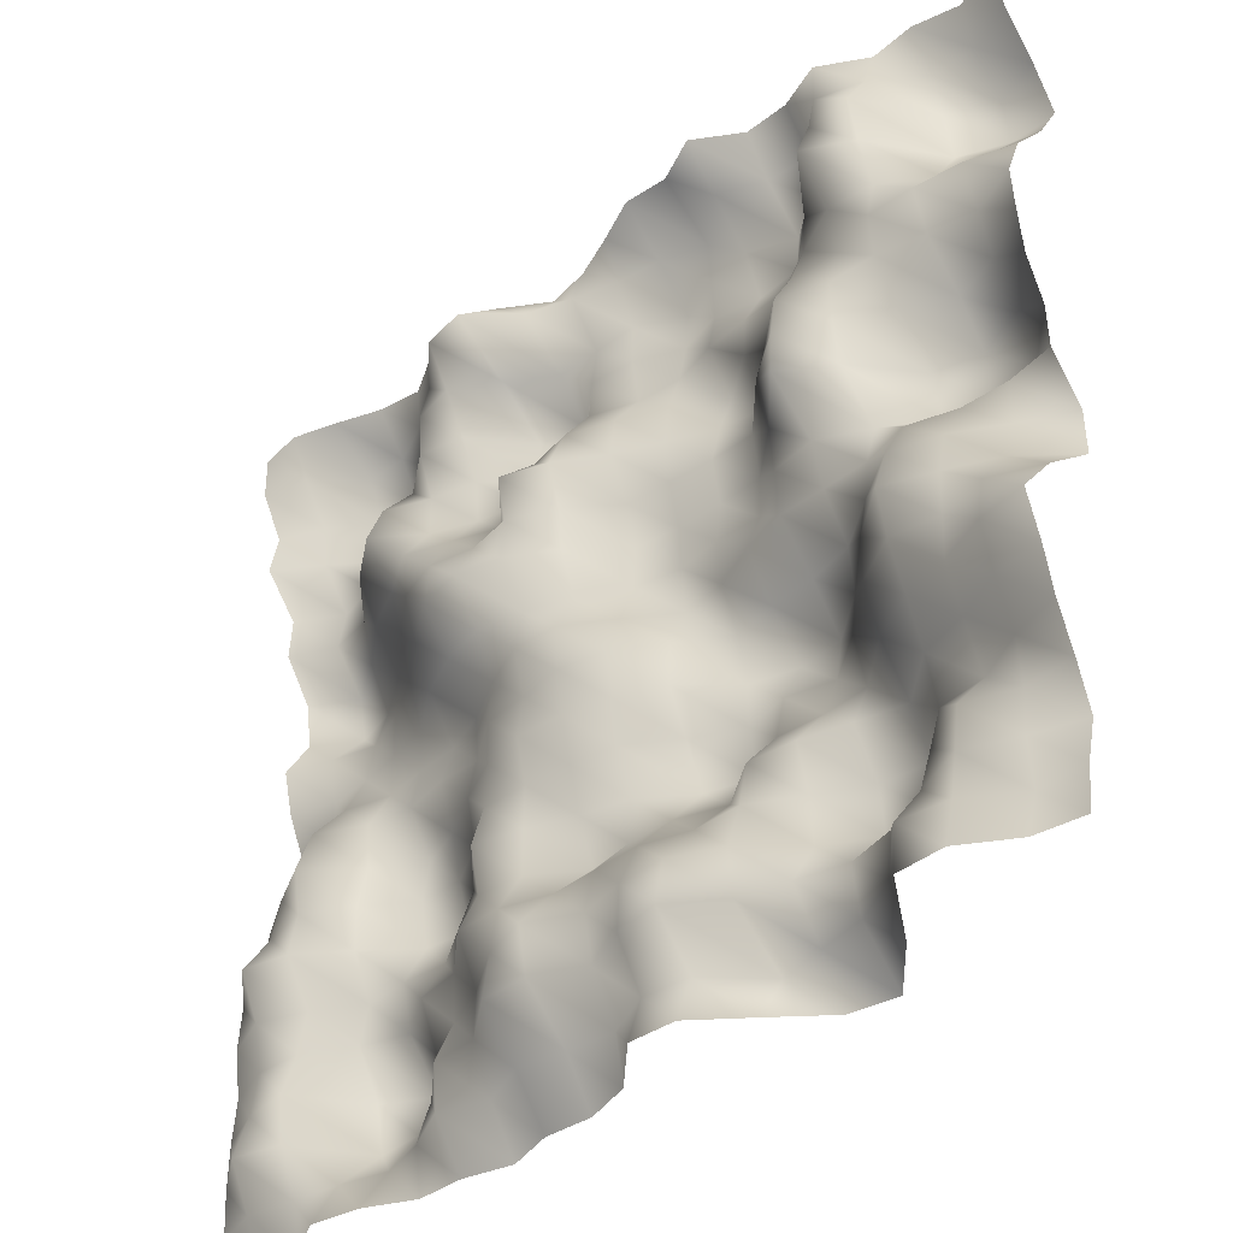
<metadata>
{"format":"obj","ext":"obj","renderer":"f3d","projection":"perspective","resolution":1024,"background":"white","views":[{"elev":-40.6,"azim":44.6,"up":"+Z"}]}
</metadata>
<code>
o TerrainMesh
v -5 0.1075 -5
v -4.5 -0.02883 -5
v -4 -0.03466 -5
v -3.5 -0.277 -5
v -3 -0.1732 -5
v -2.5 0.08733 -5
v -2 0.1067 -5
v -1.5 0.2578 -5
v -1 0.1263 -5
v -0.5 0.1774 -5
v 0 0.03778 -5
v 0.5 -0.4236 -5
v 1 -0.3839 -5
v 1.5 0.04578 -5
v 2 0.4843 -5
v 2.5 0.5941 -5
v 3 0.05279 -5
v 3.5 -0.6826 -5
v 4 -0.6788 -5
v 4.5 -0.3462 -5
v 5 -0.2555 -5
v -5 -0.06499 -4.5
v -4.5 -0.2084 -4.5
v -4 -0.1008 -4.5
v -3.5 -0.0045 -4.5
v -3 0.1531 -4.5
v -2.5 0.01695 -4.5
v -2 -0.2254 -4.5
v -1.5 -0.04082 -4.5
v -1 -0.2326 -4.5
v -0.5 -0.1268 -4.5
v 0 -0.05728 -4.5
v 0.5 -0.2681 -4.5
v 1 -0.2013 -4.5
v 1.5 0.3381 -4.5
v 2 0.2384 -4.5
v 2.5 0.1511 -4.5
v 3 -0.09856 -4.5
v 3.5 -0.641 -4.5
v 4 -0.5534 -4.5
v 4.5 -0.1957 -4.5
v 5 -0.1926 -4.5
v -5 -0.09419 -4
v -4.5 -0.4396 -4
v -4 -0.2823 -4
v -3.5 0.4861 -4
v -3 0.4729 -4
v -2.5 0.1662 -4
v -2 -0.2611 -4
v -1.5 -0.2657 -4
v -1 -0.6381 -4
v -0.5 -0.6126 -4
v 0 -0.3295 -4
v 0.5 -0.5437 -4
v 1 -0.6158 -4
v 1.5 -0.2426 -4
v 2 -0.07929 -4
v 2.5 0.05902 -4
v 3 -0.04353 -4
v 3.5 -0.2722 -4
v 4 -0.463 -4
v 4.5 -0.2349 -4
v 5 -0.06529 -4
v -5 -0.0906 -3.5
v -4.5 -0.2907 -3.5
v -4 -0.3338 -3.5
v -3.5 0.4027 -3.5
v -3 0.7034 -3.5
v -2.5 0.2067 -3.5
v -2 -0.04654 -3.5
v -1.5 -0.2537 -3.5
v -1 -0.5688 -3.5
v -0.5 -0.7066 -3.5
v 0 -0.4288 -3.5
v 0.5 -0.5213 -3.5
v 1 -0.5207 -3.5
v 1.5 -0.2745 -3.5
v 2 0.2217 -3.5
v 2.5 0.5344 -3.5
v 3 0.4277 -3.5
v 3.5 -0.1039 -3.5
v 4 -0.388 -3.5
v 4.5 -0.1852 -3.5
v 5 -0.198 -3.5
v -5 -0.05671 -3
v -4.5 -0.2188 -3
v -4 -0.181 -3
v -3.5 0.1311 -3
v -3 0.3086 -3
v -2.5 -0.01025 -3
v -2 -0.07687 -3
v -1.5 -0.5018 -3
v -1 -0.4901 -3
v -0.5 -0.3126 -3
v 0 -0.3101 -3
v 0.5 -0.3015 -3
v 1 -0.13 -3
v 1.5 -0.1138 -3
v 2 0.1881 -3
v 2.5 0.4799 -3
v 3 0.5604 -3
v 3.5 0.05642 -3
v 4 0.01804 -3
v 4.5 -0.2248 -3
v 5 -0.3585 -3
v -5 -0.1281 -2.5
v -4.5 -0.3134 -2.5
v -4 -0.1009 -2.5
v -3.5 0.2244 -2.5
v -3 0.1948 -2.5
v -2.5 0.2597 -2.5
v -2 -0.04259 -2.5
v -1.5 -0.2746 -2.5
v -1 -0.21 -2.5
v -0.5 0.1674 -2.5
v 0 0.1086 -2.5
v 0.5 0.1294 -2.5
v 1 0.3221 -2.5
v 1.5 -0.01554 -2.5
v 2 0.05703 -2.5
v 2.5 0.2101 -2.5
v 3 0.3435 -2.5
v 3.5 -0.07468 -2.5
v 4 -0.1957 -2.5
v 4.5 -0.4178 -2.5
v 5 -0.4553 -2.5
v -5 -0.09892 -2
v -4.5 -0.5348 -2
v -4 -0.3954 -2
v -3.5 0.0008295 -2
v -3 0.4529 -2
v -2.5 0.5435 -2
v -2 0.1256 -2
v -1.5 -0.3798 -2
v -1 -0.2117 -2
v -0.5 -0.007315 -2
v 0 0.1389 -2
v 0.5 0.5304 -2
v 1 0.6989 -2
v 1.5 0.394 -2
v 2 0.4419 -2
v 2.5 0.4258 -2
v 3 0.002484 -2
v 3.5 -0.2543 -2
v 4 -0.362 -2
v 4.5 -0.5429 -2
v 5 -0.5996 -2
v -5 0.06541 -1.5
v -4.5 -0.2165 -1.5
v -4 -0.3114 -1.5
v -3.5 -0.01272 -1.5
v -3 0.3758 -1.5
v -2.5 0.3922 -1.5
v -2 0.1166 -1.5
v -1.5 -0.2371 -1.5
v -1 -0.2049 -1.5
v -0.5 -0.133 -1.5
v 0 -0.03733 -1.5
v 0.5 0.3254 -1.5
v 1 0.6074 -1.5
v 1.5 0.5056 -1.5
v 2 0.6472 -1.5
v 2.5 0.2772 -1.5
v 3 -0.1709 -1.5
v 3.5 -0.4386 -1.5
v 4 -0.3379 -1.5
v 4.5 -0.4444 -1.5
v 5 -0.2065 -1.5
v -5 0.1441 -1
v -4.5 -0.1413 -1
v -4 -0.3889 -1
v -3.5 0.1001 -1
v -3 0.4498 -1
v -2.5 0.279 -1
v -2 0.00604 -1
v -1.5 -0.2208 -1
v -1 -0.316 -1
v -0.5 -0.2486 -1
v 0 -0.09378 -1
v 0.5 0.1159 -1
v 1 0.6127 -1
v 1.5 0.7711 -1
v 2 0.7339 -1
v 2.5 0.3483 -1
v 3 -0.1621 -1
v 3.5 -0.5453 -1
v 4 -0.3211 -1
v 4.5 -0.07713 -1
v 5 0.3839 -1
v -5 0.5142 -0.5
v -4.5 0.2748 -0.5
v -4 -0.2174 -0.5
v -3.5 0.06602 -0.5
v -3 0.1707 -0.5
v -2.5 0.08739 -0.5
v -2 0.1064 -0.5
v -1.5 -0.2297 -0.5
v -1 -0.2509 -0.5
v -0.5 -0.312 -0.5
v 0 -0.1775 -0.5
v 0.5 0.1369 -0.5
v 1 0.4991 -0.5
v 1.5 0.4091 -0.5
v 2 0.3898 -0.5
v 2.5 0.2948 -0.5
v 3 -0.05628 -0.5
v 3.5 -0.3782 -0.5
v 4 -0.2044 -0.5
v 4.5 0.1049 -0.5
v 5 0.3814 -0.5
v -5 0.4885 0
v -4.5 0.4683 0
v -4 0.1712 0
v -3.5 0.3289 0
v -3 0.2691 0
v -2.5 0.2415 0
v -2 0.07135 0
v -1.5 -0.1861 0
v -1 -0.382 0
v -0.5 -0.3373 0
v 0 0 0
v 0.5 0.3695 0
v 1 0.3153 0
v 1.5 0.1011 0
v 2 -0.00926 0
v 2.5 0.006294 0
v 3 0.01156 0
v 3.5 -0.1019 0
v 4 0.06779 0
v 4.5 0.1044 0
v 5 0.03466 0
v -5 0.2705 0.5
v -4.5 0.4119 0.5
v -4 0.4168 0.5
v -3.5 0.3376 0.5
v -3 0.2395 0.5
v -2.5 -0.105 0.5
v -2 -0.3168 0.5
v -1.5 -0.4136 0.5
v -1 -0.2896 0.5
v -0.5 -0.09428 0.5
v 0 0.1815 0.5
v 0.5 0.312 0.5
v 1 0.2534 0.5
v 1.5 0.2969 0.5
v 2 -0.06725 0.5
v 2.5 -0.1194 0.5
v 3 0.1487 0.5
v 3.5 0.5002 0.5
v 4 0.5561 0.5
v 4.5 0.5492 0.5
v 5 0.02662 0.5
v -5 0.1532 1
v -4.5 0.3503 1
v -4 0.5047 1
v -3.5 0.3212 1
v -3 0.06374 1
v -2.5 -0.3298 1
v -2 -0.6559 1
v -1.5 -0.7359 1
v -1 -0.5961 1
v -0.5 -0.278 1
v 0 0.2068 1
v 0.5 0.285 1
v 1 0.316 1
v 1.5 0.3172 1
v 2 -0.1068 1
v 2.5 -0.6308 1
v 3 -0.263 1
v 3.5 0.3939 1
v 4 0.5172 1
v 4.5 0.3288 1
v 5 -0.1606 1
v -5 0.4358 1.5
v -4.5 0.7695 1.5
v -4 0.6435 1.5
v -3.5 0.3385 1.5
v -3 -0.08771 1.5
v -2.5 -0.4855 1.5
v -2 -0.6232 1.5
v -1.5 -0.5009 1.5
v -1 -0.5656 1.5
v -0.5 -0.3175 1.5
v 0 0.1028 1.5
v 0.5 0.1575 1.5
v 1 0.2216 1.5
v 1.5 0.2371 1.5
v 2 -0.2592 1.5
v 2.5 -0.6067 1.5
v 3 -0.3432 1.5
v 3.5 -0.0476 1.5
v 4 0.2397 1.5
v 4.5 0.08845 1.5
v 5 -0.2111 1.5
v -5 0.3684 2
v -4.5 0.6726 2
v -4 0.3777 2
v -3.5 -0.01342 2
v -3 -0.2465 2
v -2.5 -0.5418 2
v -2 -0.3554 2
v -1.5 -0.1388 2
v -1 -0.6639 2
v -0.5 -0.4665 2
v 0 -0.1322 2
v 0.5 0.1158 2
v 1 0.3445 2
v 1.5 0.4531 2
v 2 -0.1256 2
v 2.5 -0.5362 2
v 3 -0.3382 2
v 3.5 -0.3004 2
v 4 -0.1589 2
v 4.5 -0.05848 2
v 5 -0.2431 2
v -5 0.04818 2.5
v -4.5 0.3098 2.5
v -4 0.2381 2.5
v -3.5 -0.2745 2.5
v -3 -0.623 2.5
v -2.5 -0.2203 2.5
v -2 -0.006642 2.5
v -1.5 0.1332 2.5
v -1 -0.185 2.5
v -0.5 -0.2652 2.5
v 0 -0.06623 2.5
v 0.5 0.1709 2.5
v 1 0.5277 2.5
v 1.5 0.1634 2.5
v 2 -0.0001361 2.5
v 2.5 -0.2597 2.5
v 3 -0.1983 2.5
v 3.5 -0.3483 2.5
v 4 -0.3146 2.5
v 4.5 -0.239 2.5
v 5 -0.05668 2.5
v -5 0.07347 3
v -4.5 0.3947 3
v -4 0.2804 3
v -3.5 -0.1028 3
v -3 -0.4342 3
v -2.5 -0.2075 3
v -2 -0.06004 3
v -1.5 0.3768 3
v -1 0.4338 3
v -0.5 0.07479 3
v 0 0.2721 3
v 0.5 0.3327 3
v 1 0.2204 3
v 1.5 0.1925 3
v 2 0.1785 3
v 2.5 -0.0718 3
v 3 -0.3086 3
v 3.5 -0.2362 3
v 4 0.08932 3
v 4.5 0.2286 3
v 5 0.3452 3
v -5 -0.3178 3.5
v -4.5 0.05374 3.5
v -4 0.4695 3.5
v -3.5 0.3304 3.5
v -3 -0.04789 3.5
v -2.5 -0.3991 3.5
v -2 -0.2603 3.5
v -1.5 0.3658 3.5
v -1 0.5319 3.5
v -0.5 0.1158 3.5
v 0 0.1846 3.5
v 0.5 0.4276 3.5
v 1 0.3227 3.5
v 1.5 0.4444 3.5
v 2 0.4185 3.5
v 2.5 -0.03379 3.5
v 3 -0.6975 3.5
v 3.5 -0.4027 3.5
v 4 0.3972 3.5
v 4.5 0.6259 3.5
v 5 0.6249 3.5
v -5 -0.222 4
v -4.5 -0.00155 4
v -4 0.4405 4
v -3.5 0.4631 4
v -3 0.08704 4
v -2.5 -0.4344 4
v -2 -0.5153 4
v -1.5 -0.1969 4
v -1 0.1675 4
v -0.5 0.1813 4
v 0 0.1926 4
v 0.5 0.4799 4
v 1 0.2819 4
v 1.5 0.2439 4
v 2 0.4747 4
v 2.5 0.2206 4
v 3 -0.5041 4
v 3.5 -0.5206 4
v 4 0.2823 4
v 4.5 0.5239 4
v 5 0.3747 4
v -5 -0.4775 4.5
v -4.5 -0.3087 4.5
v -4 0.176 4.5
v -3.5 0.2052 4.5
v -3 -0.006651 4.5
v -2.5 -0.3275 4.5
v -2 -0.7933 4.5
v -1.5 -0.8573 4.5
v -1 -0.3709 4.5
v -0.5 -0.1811 4.5
v 0 -0.01855 4.5
v 0.5 0.0636 4.5
v 1 0.256 4.5
v 1.5 -0.1818 4.5
v 2 0.04708 4.5
v 2.5 0.1123 4.5
v 3 -0.399 4.5
v 3.5 -0.2212 4.5
v 4 0.1882 4.5
v 4.5 0.2084 4.5
v 5 0.04152 4.5
v -5 -0.4836 5
v -4.5 -0.5365 5
v -4 -0.3599 5
v -3.5 -0.1587 5
v -3 -0.06054 5
v -2.5 -0.3279 5
v -2 -0.4731 5
v -1.5 -0.308 5
v -1 0.03672 5
v -0.5 -0.03018 5
v 0 -0.2099 5
v 0.5 -0.4143 5
v 1 -0.3609 5
v 1.5 -0.57 5
v 2 -0.2291 5
v 2.5 -0.2179 5
v 3 -0.3811 5
v 3.5 -0.06382 5
v 4 -0.08493 5
v 4.5 0.04782 5
v 5 -0.1075 5
f 1 2 22
f 2 23 22
f 2 3 23
f 3 24 23
f 3 4 24
f 4 25 24
f 4 5 25
f 5 26 25
f 5 6 26
f 6 27 26
f 6 7 27
f 7 28 27
f 7 8 28
f 8 29 28
f 8 9 29
f 9 30 29
f 9 10 30
f 10 31 30
f 10 11 31
f 11 32 31
f 11 12 32
f 12 33 32
f 12 13 33
f 13 34 33
f 13 14 34
f 14 35 34
f 14 15 35
f 15 36 35
f 15 16 36
f 16 37 36
f 16 17 37
f 17 38 37
f 17 18 38
f 18 39 38
f 18 19 39
f 19 40 39
f 19 20 40
f 20 41 40
f 20 21 41
f 21 42 41
f 22 23 43
f 23 44 43
f 23 24 44
f 24 45 44
f 24 25 45
f 25 46 45
f 25 26 46
f 26 47 46
f 26 27 47
f 27 48 47
f 27 28 48
f 28 49 48
f 28 29 49
f 29 50 49
f 29 30 50
f 30 51 50
f 30 31 51
f 31 52 51
f 31 32 52
f 32 53 52
f 32 33 53
f 33 54 53
f 33 34 54
f 34 55 54
f 34 35 55
f 35 56 55
f 35 36 56
f 36 57 56
f 36 37 57
f 37 58 57
f 37 38 58
f 38 59 58
f 38 39 59
f 39 60 59
f 39 40 60
f 40 61 60
f 40 41 61
f 41 62 61
f 41 42 62
f 42 63 62
f 43 44 64
f 44 65 64
f 44 45 65
f 45 66 65
f 45 46 66
f 46 67 66
f 46 47 67
f 47 68 67
f 47 48 68
f 48 69 68
f 48 49 69
f 49 70 69
f 49 50 70
f 50 71 70
f 50 51 71
f 51 72 71
f 51 52 72
f 52 73 72
f 52 53 73
f 53 74 73
f 53 54 74
f 54 75 74
f 54 55 75
f 55 76 75
f 55 56 76
f 56 77 76
f 56 57 77
f 57 78 77
f 57 58 78
f 58 79 78
f 58 59 79
f 59 80 79
f 59 60 80
f 60 81 80
f 60 61 81
f 61 82 81
f 61 62 82
f 62 83 82
f 62 63 83
f 63 84 83
f 64 65 85
f 65 86 85
f 65 66 86
f 66 87 86
f 66 67 87
f 67 88 87
f 67 68 88
f 68 89 88
f 68 69 89
f 69 90 89
f 69 70 90
f 70 91 90
f 70 71 91
f 71 92 91
f 71 72 92
f 72 93 92
f 72 73 93
f 73 94 93
f 73 74 94
f 74 95 94
f 74 75 95
f 75 96 95
f 75 76 96
f 76 97 96
f 76 77 97
f 77 98 97
f 77 78 98
f 78 99 98
f 78 79 99
f 79 100 99
f 79 80 100
f 80 101 100
f 80 81 101
f 81 102 101
f 81 82 102
f 82 103 102
f 82 83 103
f 83 104 103
f 83 84 104
f 84 105 104
f 85 86 106
f 86 107 106
f 86 87 107
f 87 108 107
f 87 88 108
f 88 109 108
f 88 89 109
f 89 110 109
f 89 90 110
f 90 111 110
f 90 91 111
f 91 112 111
f 91 92 112
f 92 113 112
f 92 93 113
f 93 114 113
f 93 94 114
f 94 115 114
f 94 95 115
f 95 116 115
f 95 96 116
f 96 117 116
f 96 97 117
f 97 118 117
f 97 98 118
f 98 119 118
f 98 99 119
f 99 120 119
f 99 100 120
f 100 121 120
f 100 101 121
f 101 122 121
f 101 102 122
f 102 123 122
f 102 103 123
f 103 124 123
f 103 104 124
f 104 125 124
f 104 105 125
f 105 126 125
f 106 107 127
f 107 128 127
f 107 108 128
f 108 129 128
f 108 109 129
f 109 130 129
f 109 110 130
f 110 131 130
f 110 111 131
f 111 132 131
f 111 112 132
f 112 133 132
f 112 113 133
f 113 134 133
f 113 114 134
f 114 135 134
f 114 115 135
f 115 136 135
f 115 116 136
f 116 137 136
f 116 117 137
f 117 138 137
f 117 118 138
f 118 139 138
f 118 119 139
f 119 140 139
f 119 120 140
f 120 141 140
f 120 121 141
f 121 142 141
f 121 122 142
f 122 143 142
f 122 123 143
f 123 144 143
f 123 124 144
f 124 145 144
f 124 125 145
f 125 146 145
f 125 126 146
f 126 147 146
f 127 128 148
f 128 149 148
f 128 129 149
f 129 150 149
f 129 130 150
f 130 151 150
f 130 131 151
f 131 152 151
f 131 132 152
f 132 153 152
f 132 133 153
f 133 154 153
f 133 134 154
f 134 155 154
f 134 135 155
f 135 156 155
f 135 136 156
f 136 157 156
f 136 137 157
f 137 158 157
f 137 138 158
f 138 159 158
f 138 139 159
f 139 160 159
f 139 140 160
f 140 161 160
f 140 141 161
f 141 162 161
f 141 142 162
f 142 163 162
f 142 143 163
f 143 164 163
f 143 144 164
f 144 165 164
f 144 145 165
f 145 166 165
f 145 146 166
f 146 167 166
f 146 147 167
f 147 168 167
f 148 149 169
f 149 170 169
f 149 150 170
f 150 171 170
f 150 151 171
f 151 172 171
f 151 152 172
f 152 173 172
f 152 153 173
f 153 174 173
f 153 154 174
f 154 175 174
f 154 155 175
f 155 176 175
f 155 156 176
f 156 177 176
f 156 157 177
f 157 178 177
f 157 158 178
f 158 179 178
f 158 159 179
f 159 180 179
f 159 160 180
f 160 181 180
f 160 161 181
f 161 182 181
f 161 162 182
f 162 183 182
f 162 163 183
f 163 184 183
f 163 164 184
f 164 185 184
f 164 165 185
f 165 186 185
f 165 166 186
f 166 187 186
f 166 167 187
f 167 188 187
f 167 168 188
f 168 189 188
f 169 170 190
f 170 191 190
f 170 171 191
f 171 192 191
f 171 172 192
f 172 193 192
f 172 173 193
f 173 194 193
f 173 174 194
f 174 195 194
f 174 175 195
f 175 196 195
f 175 176 196
f 176 197 196
f 176 177 197
f 177 198 197
f 177 178 198
f 178 199 198
f 178 179 199
f 179 200 199
f 179 180 200
f 180 201 200
f 180 181 201
f 181 202 201
f 181 182 202
f 182 203 202
f 182 183 203
f 183 204 203
f 183 184 204
f 184 205 204
f 184 185 205
f 185 206 205
f 185 186 206
f 186 207 206
f 186 187 207
f 187 208 207
f 187 188 208
f 188 209 208
f 188 189 209
f 189 210 209
f 190 191 211
f 191 212 211
f 191 192 212
f 192 213 212
f 192 193 213
f 193 214 213
f 193 194 214
f 194 215 214
f 194 195 215
f 195 216 215
f 195 196 216
f 196 217 216
f 196 197 217
f 197 218 217
f 197 198 218
f 198 219 218
f 198 199 219
f 199 220 219
f 199 200 220
f 200 221 220
f 200 201 221
f 201 222 221
f 201 202 222
f 202 223 222
f 202 203 223
f 203 224 223
f 203 204 224
f 204 225 224
f 204 205 225
f 205 226 225
f 205 206 226
f 206 227 226
f 206 207 227
f 207 228 227
f 207 208 228
f 208 229 228
f 208 209 229
f 209 230 229
f 209 210 230
f 210 231 230
f 211 212 232
f 212 233 232
f 212 213 233
f 213 234 233
f 213 214 234
f 214 235 234
f 214 215 235
f 215 236 235
f 215 216 236
f 216 237 236
f 216 217 237
f 217 238 237
f 217 218 238
f 218 239 238
f 218 219 239
f 219 240 239
f 219 220 240
f 220 241 240
f 220 221 241
f 221 242 241
f 221 222 242
f 222 243 242
f 222 223 243
f 223 244 243
f 223 224 244
f 224 245 244
f 224 225 245
f 225 246 245
f 225 226 246
f 226 247 246
f 226 227 247
f 227 248 247
f 227 228 248
f 228 249 248
f 228 229 249
f 229 250 249
f 229 230 250
f 230 251 250
f 230 231 251
f 231 252 251
f 232 233 253
f 233 254 253
f 233 234 254
f 234 255 254
f 234 235 255
f 235 256 255
f 235 236 256
f 236 257 256
f 236 237 257
f 237 258 257
f 237 238 258
f 238 259 258
f 238 239 259
f 239 260 259
f 239 240 260
f 240 261 260
f 240 241 261
f 241 262 261
f 241 242 262
f 242 263 262
f 242 243 263
f 243 264 263
f 243 244 264
f 244 265 264
f 244 245 265
f 245 266 265
f 245 246 266
f 246 267 266
f 246 247 267
f 247 268 267
f 247 248 268
f 248 269 268
f 248 249 269
f 249 270 269
f 249 250 270
f 250 271 270
f 250 251 271
f 251 272 271
f 251 252 272
f 252 273 272
f 253 254 274
f 254 275 274
f 254 255 275
f 255 276 275
f 255 256 276
f 256 277 276
f 256 257 277
f 257 278 277
f 257 258 278
f 258 279 278
f 258 259 279
f 259 280 279
f 259 260 280
f 260 281 280
f 260 261 281
f 261 282 281
f 261 262 282
f 262 283 282
f 262 263 283
f 263 284 283
f 263 264 284
f 264 285 284
f 264 265 285
f 265 286 285
f 265 266 286
f 266 287 286
f 266 267 287
f 267 288 287
f 267 268 288
f 268 289 288
f 268 269 289
f 269 290 289
f 269 270 290
f 270 291 290
f 270 271 291
f 271 292 291
f 271 272 292
f 272 293 292
f 272 273 293
f 273 294 293
f 274 275 295
f 275 296 295
f 275 276 296
f 276 297 296
f 276 277 297
f 277 298 297
f 277 278 298
f 278 299 298
f 278 279 299
f 279 300 299
f 279 280 300
f 280 301 300
f 280 281 301
f 281 302 301
f 281 282 302
f 282 303 302
f 282 283 303
f 283 304 303
f 283 284 304
f 284 305 304
f 284 285 305
f 285 306 305
f 285 286 306
f 286 307 306
f 286 287 307
f 287 308 307
f 287 288 308
f 288 309 308
f 288 289 309
f 289 310 309
f 289 290 310
f 290 311 310
f 290 291 311
f 291 312 311
f 291 292 312
f 292 313 312
f 292 293 313
f 293 314 313
f 293 294 314
f 294 315 314
f 295 296 316
f 296 317 316
f 296 297 317
f 297 318 317
f 297 298 318
f 298 319 318
f 298 299 319
f 299 320 319
f 299 300 320
f 300 321 320
f 300 301 321
f 301 322 321
f 301 302 322
f 302 323 322
f 302 303 323
f 303 324 323
f 303 304 324
f 304 325 324
f 304 305 325
f 305 326 325
f 305 306 326
f 306 327 326
f 306 307 327
f 307 328 327
f 307 308 328
f 308 329 328
f 308 309 329
f 309 330 329
f 309 310 330
f 310 331 330
f 310 311 331
f 311 332 331
f 311 312 332
f 312 333 332
f 312 313 333
f 313 334 333
f 313 314 334
f 314 335 334
f 314 315 335
f 315 336 335
f 316 317 337
f 317 338 337
f 317 318 338
f 318 339 338
f 318 319 339
f 319 340 339
f 319 320 340
f 320 341 340
f 320 321 341
f 321 342 341
f 321 322 342
f 322 343 342
f 322 323 343
f 323 344 343
f 323 324 344
f 324 345 344
f 324 325 345
f 325 346 345
f 325 326 346
f 326 347 346
f 326 327 347
f 327 348 347
f 327 328 348
f 328 349 348
f 328 329 349
f 329 350 349
f 329 330 350
f 330 351 350
f 330 331 351
f 331 352 351
f 331 332 352
f 332 353 352
f 332 333 353
f 333 354 353
f 333 334 354
f 334 355 354
f 334 335 355
f 335 356 355
f 335 336 356
f 336 357 356
f 337 338 358
f 338 359 358
f 338 339 359
f 339 360 359
f 339 340 360
f 340 361 360
f 340 341 361
f 341 362 361
f 341 342 362
f 342 363 362
f 342 343 363
f 343 364 363
f 343 344 364
f 344 365 364
f 344 345 365
f 345 366 365
f 345 346 366
f 346 367 366
f 346 347 367
f 347 368 367
f 347 348 368
f 348 369 368
f 348 349 369
f 349 370 369
f 349 350 370
f 350 371 370
f 350 351 371
f 351 372 371
f 351 352 372
f 352 373 372
f 352 353 373
f 353 374 373
f 353 354 374
f 354 375 374
f 354 355 375
f 355 376 375
f 355 356 376
f 356 377 376
f 356 357 377
f 357 378 377
f 358 359 379
f 359 380 379
f 359 360 380
f 360 381 380
f 360 361 381
f 361 382 381
f 361 362 382
f 362 383 382
f 362 363 383
f 363 384 383
f 363 364 384
f 364 385 384
f 364 365 385
f 365 386 385
f 365 366 386
f 366 387 386
f 366 367 387
f 367 388 387
f 367 368 388
f 368 389 388
f 368 369 389
f 369 390 389
f 369 370 390
f 370 391 390
f 370 371 391
f 371 392 391
f 371 372 392
f 372 393 392
f 372 373 393
f 373 394 393
f 373 374 394
f 374 395 394
f 374 375 395
f 375 396 395
f 375 376 396
f 376 397 396
f 376 377 397
f 377 398 397
f 377 378 398
f 378 399 398
f 379 380 400
f 380 401 400
f 380 381 401
f 381 402 401
f 381 382 402
f 382 403 402
f 382 383 403
f 383 404 403
f 383 384 404
f 384 405 404
f 384 385 405
f 385 406 405
f 385 386 406
f 386 407 406
f 386 387 407
f 387 408 407
f 387 388 408
f 388 409 408
f 388 389 409
f 389 410 409
f 389 390 410
f 390 411 410
f 390 391 411
f 391 412 411
f 391 392 412
f 392 413 412
f 392 393 413
f 393 414 413
f 393 394 414
f 394 415 414
f 394 395 415
f 395 416 415
f 395 396 416
f 396 417 416
f 396 397 417
f 397 418 417
f 397 398 418
f 398 419 418
f 398 399 419
f 399 420 419
f 400 401 421
f 401 422 421
f 401 402 422
f 402 423 422
f 402 403 423
f 403 424 423
f 403 404 424
f 404 425 424
f 404 405 425
f 405 426 425
f 405 406 426
f 406 427 426
f 406 407 427
f 407 428 427
f 407 408 428
f 408 429 428
f 408 409 429
f 409 430 429
f 409 410 430
f 410 431 430
f 410 411 431
f 411 432 431
f 411 412 432
f 412 433 432
f 412 413 433
f 413 434 433
f 413 414 434
f 414 435 434
f 414 415 435
f 415 436 435
f 415 416 436
f 416 437 436
f 416 417 437
f 417 438 437
f 417 418 438
f 418 439 438
f 418 419 439
f 419 440 439
f 419 420 440
f 420 441 440

</code>
